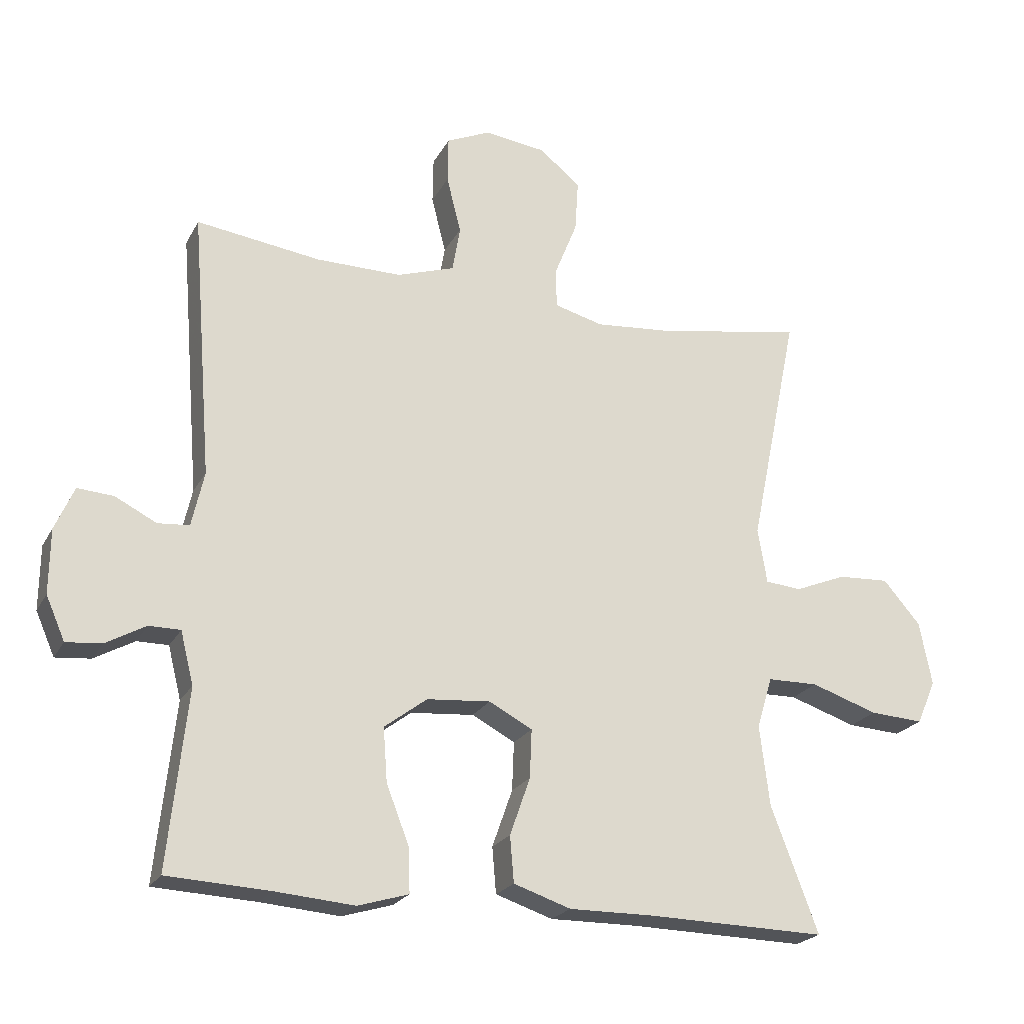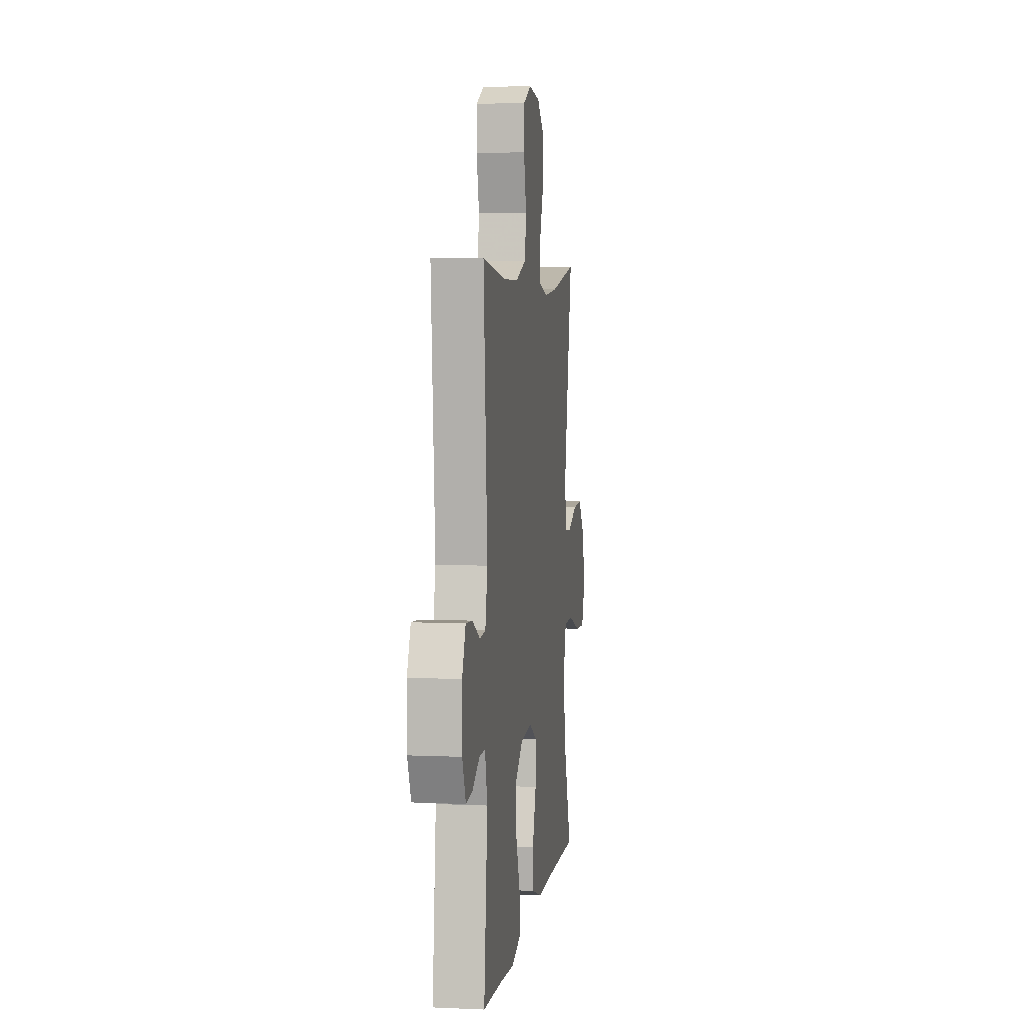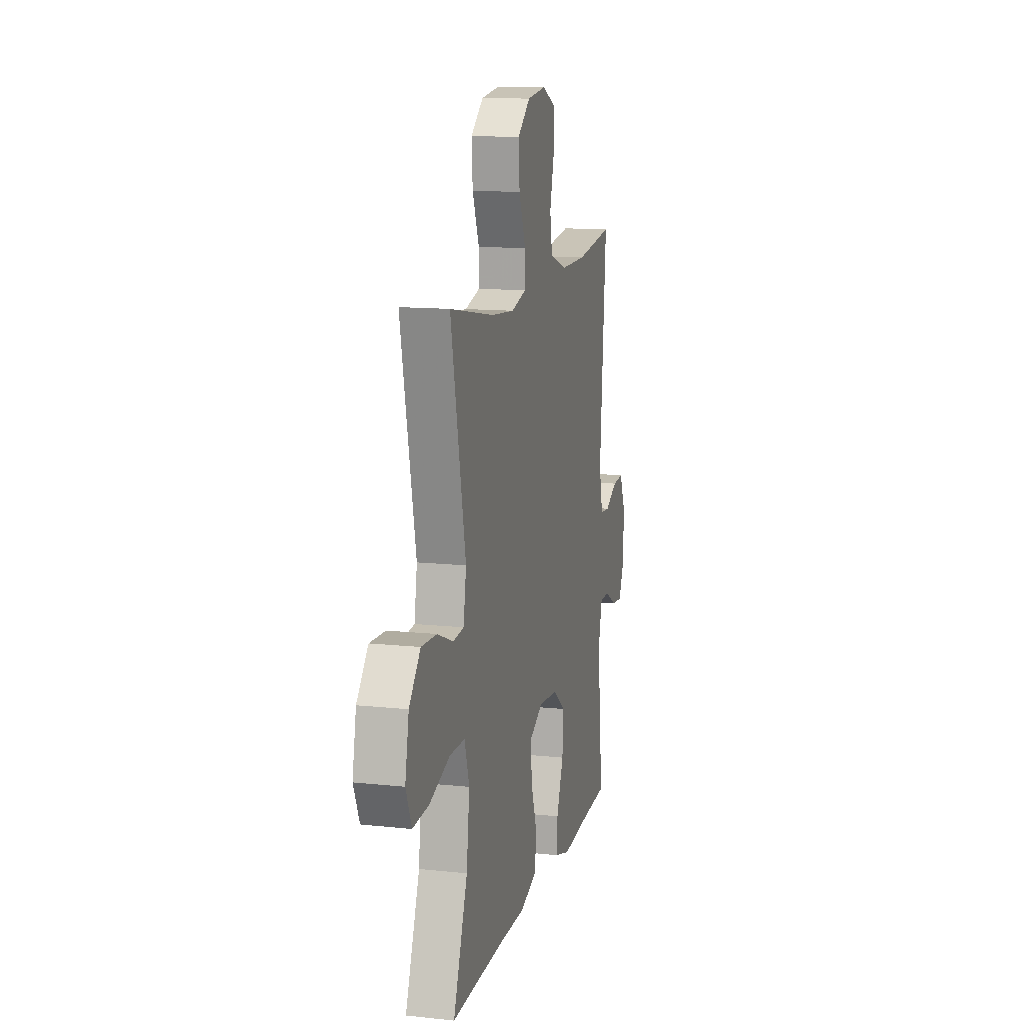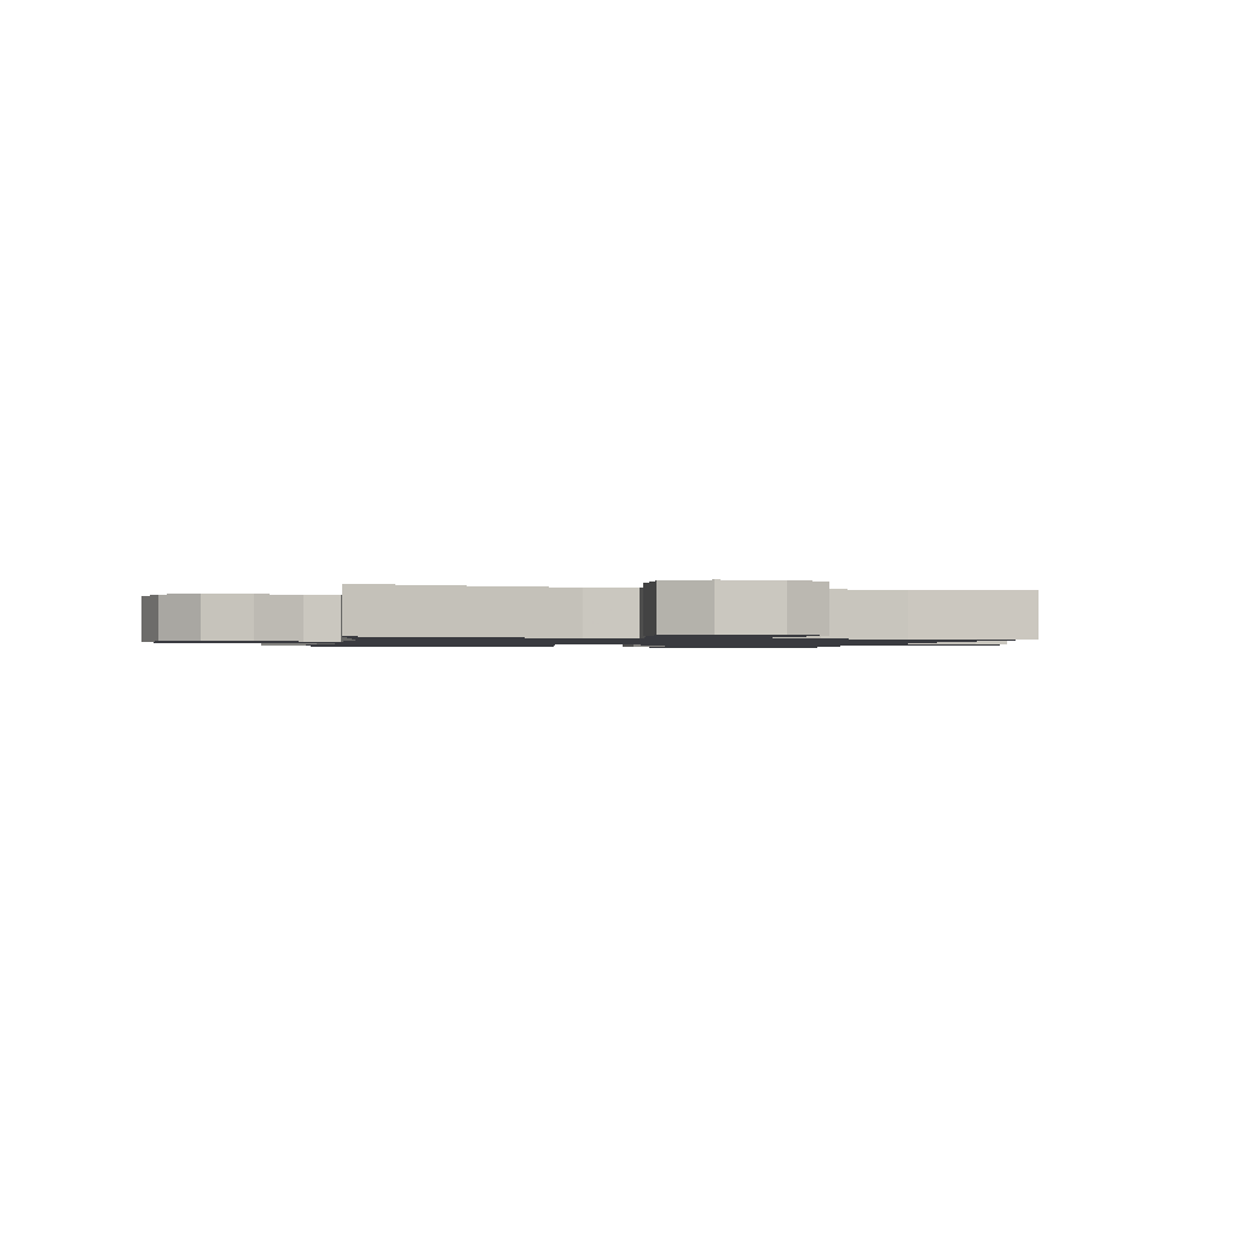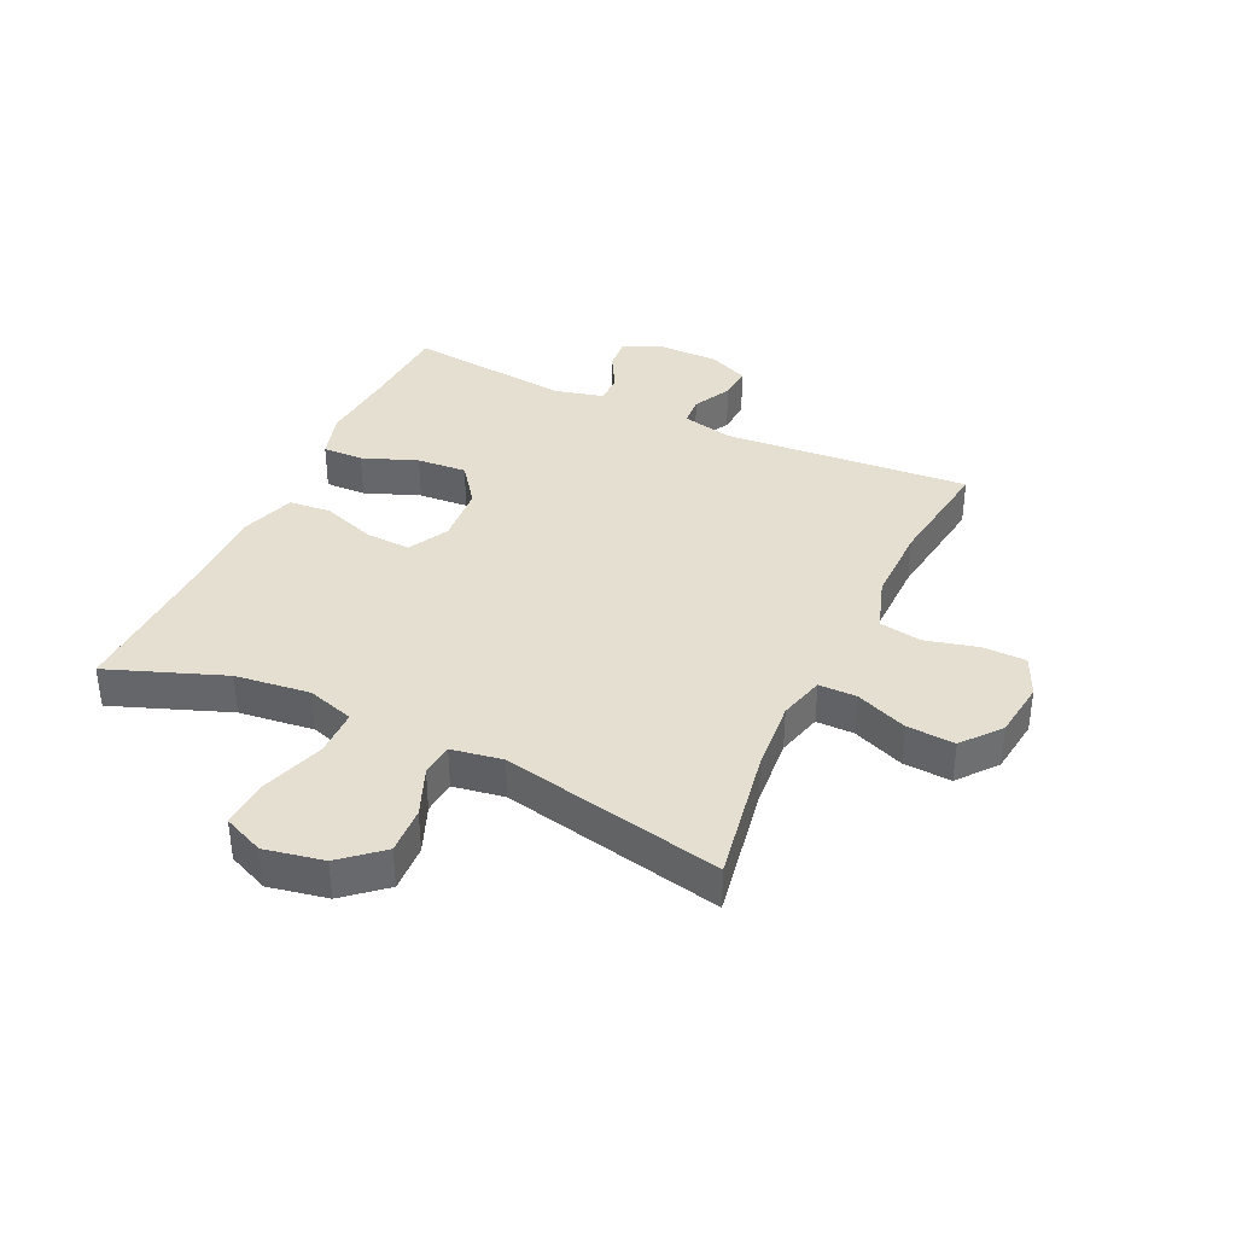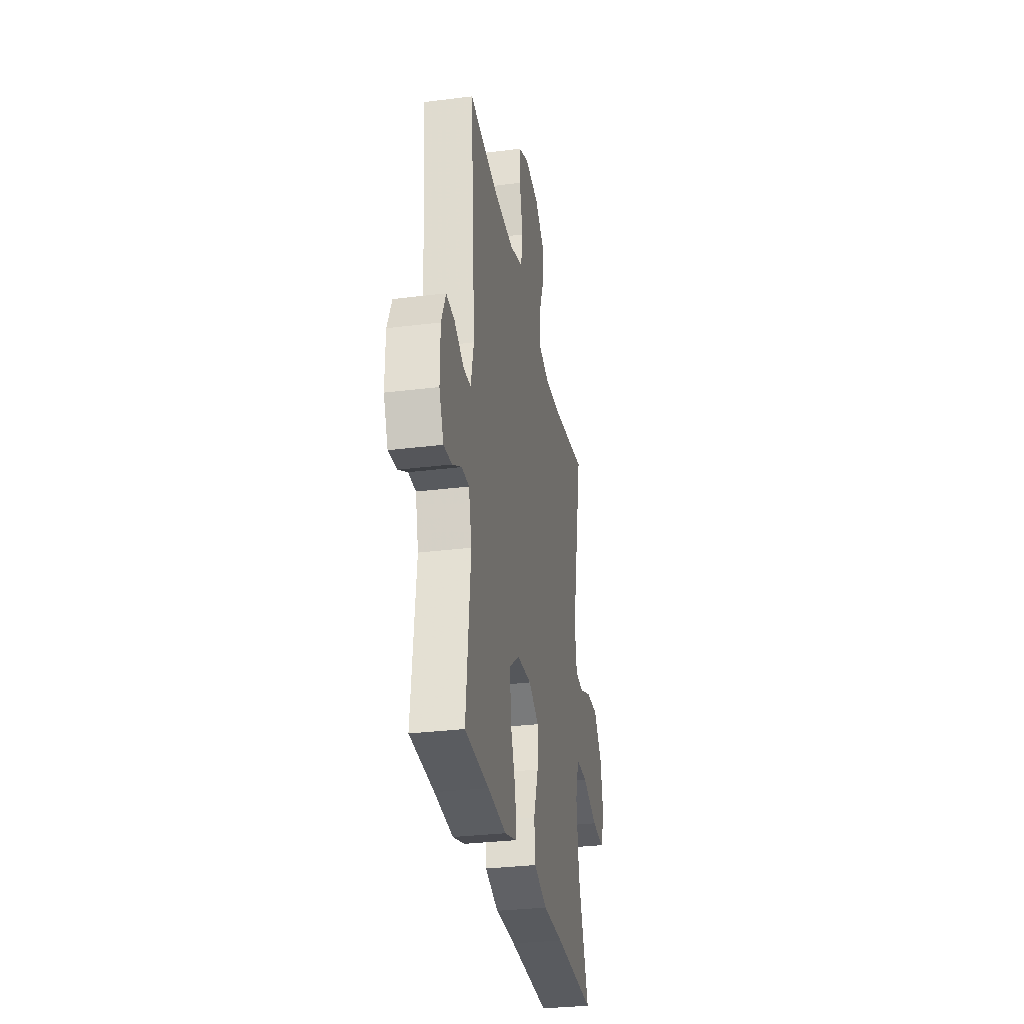
<metadata>
{"format":"obj","ext":"obj","renderer":"f3d","projection":"perspective","resolution":1024,"background":"white","views":[{"elev":-22.3,"azim":158.3,"up":"+Z"},{"elev":5.2,"azim":97.9,"up":"+Z"},{"elev":12.8,"azim":-76.1,"up":"+Z"},{"elev":-1.4,"azim":-14.6,"up":"+Y"},{"elev":37.5,"azim":-64.8,"up":"+Y"},{"elev":-31.1,"azim":100.1,"up":"+Z"}]}
</metadata>
<code>
v 0.5 0.07 -0.5
v 0.344 0.07 -0.508
v 0.223 0.07 -0.518
v 0.146 0.07 -0.495
v 0.148 0.07 -0.428
v 0.183 0.07 -0.338
v 0.189 0.07 -0.256
v 0.124 0.07 -0.207
v 0.027 0.07 -0.199
v -0.039 0.07 -0.234
v -0.036 0.07 -0.308
v -0.005 0.07 -0.396
v -0.011 0.07 -0.466
v -0.098 0.07 -0.495
v -0.231 0.07 -0.494
v -0.5 0.07 -0.5
v -0.428 0.07 -0.309
v -0.413 0.07 -0.186
v -0.437 0.07 -0.108
v -0.514 0.07 -0.107
v -0.616 0.07 -0.141
v -0.698 0.07 -0.146
v -0.727 0.07 -0.079
v -0.708 0.07 0.018
v -0.651 0.07 0.084
v -0.573 0.07 0.08
v -0.494 0.07 0.048
v -0.439 0.07 0.053
v -0.425 0.07 0.137
v -0.5 0.07 0.5
v -0.276 0.07 0.461
v -0.159 0.07 0.451
v -0.084 0.07 0.471
v -0.084 0.07 0.533
v -0.118 0.07 0.618
v -0.123 0.07 0.697
v -0.06 0.07 0.748
v 0.034 0.07 0.76
v 0.101 0.07 0.73
v 0.102 0.07 0.659
v 0.08 0.07 0.572
v 0.092 0.07 0.502
v 0.18 0.07 0.473
v 0.31 0.07 0.474
v 0.5 0.07 0.5
v 0.468 0.07 0.094
v 0.487 0.07 0.01
v 0.535 0.07 0.006
v 0.598 0.07 0.038
v 0.653 0.07 0.042
v 0.682 0.07 -0.024
v 0.683 0.07 -0.122
v 0.654 0.07 -0.188
v 0.6 0.07 -0.183
v 0.539 0.07 -0.149
v 0.491 0.07 -0.149
v 0.471 0.07 -0.229
v 0.5 0 -0.5
v 0.344 0 -0.508
v 0.223 0 -0.518
v 0.146 0 -0.495
v 0.148 0 -0.428
v 0.183 0 -0.338
v 0.189 0 -0.256
v 0.124 0 -0.207
v 0.027 0 -0.199
v -0.039 0 -0.234
v -0.036 0 -0.308
v -0.005 0 -0.396
v -0.011 0 -0.466
v -0.098 0 -0.495
v -0.231 0 -0.494
v -0.5 0 -0.5
v -0.428 0 -0.309
v -0.413 0 -0.186
v -0.437 0 -0.108
v -0.514 0 -0.107
v -0.616 0 -0.141
v -0.698 0 -0.146
v -0.727 0 -0.079
v -0.708 0 0.018
v -0.651 0 0.084
v -0.573 0 0.08
v -0.494 0 0.048
v -0.439 0 0.053
v -0.425 0 0.137
v -0.5 0 0.5
v -0.276 0 0.461
v -0.159 0 0.451
v -0.084 0 0.471
v -0.084 0 0.533
v -0.118 0 0.618
v -0.123 0 0.697
v -0.06 0 0.748
v 0.034 0 0.76
v 0.101 0 0.73
v 0.102 0 0.659
v 0.08 0 0.572
v 0.092 0 0.502
v 0.18 0 0.473
v 0.31 0 0.474
v 0.5 0 0.5
v 0.468 0 0.094
v 0.487 0 0.01
v 0.535 0 0.006
v 0.598 0 0.038
v 0.653 0 0.042
v 0.682 0 -0.024
v 0.683 0 -0.122
v 0.654 0 -0.188
v 0.6 0 -0.183
v 0.539 0 -0.149
v 0.491 0 -0.149
v 0.471 0 -0.229
f 52 53 54 55
f 52 55 56
f 51 52 56
f 48 49 50 51
f 47 48 51 56
f 46 47 56 57
f 44 45 46
f 43 44 46 57
f 38 39 40 41
f 38 41 42
f 37 38 42
f 34 35 36 37
f 33 34 37 42
f 32 33 42 43
f 29 30 31
f 28 29 31 32
f 24 25 26 27
f 24 27 28
f 23 24 28
f 20 21 22 23
f 19 20 23 28
f 18 19 28 32
f 15 16 17
f 11 12 13 14
f 10 11 14 15
f 3 4 5 6
f 2 3 6 7
f 1 2 7
f 57 1 7
f 43 57 7 8
f 32 43 8 9
f 18 32 9 10
f 10 15 17 18
f 112 111 110 109
f 113 112 109
f 113 109 108
f 108 107 106 105
f 113 108 105 104
f 114 113 104 103
f 103 102 101
f 114 103 101 100
f 98 97 96 95
f 99 98 95
f 99 95 94
f 94 93 92 91
f 99 94 91 90
f 100 99 90 89
f 88 87 86
f 89 88 86 85
f 84 83 82 81
f 85 84 81
f 85 81 80
f 80 79 78 77
f 85 80 77 76
f 89 85 76 75
f 74 73 72
f 71 70 69 68
f 72 71 68 67
f 63 62 61 60
f 64 63 60 59
f 64 59 58
f 64 58 114
f 65 64 114 100
f 66 65 100 89
f 67 66 89 75
f 75 74 72 67
f 1 58 59 2
f 2 59 60 3
f 3 60 61 4
f 4 61 62 5
f 5 62 63 6
f 6 63 64 7
f 7 64 65 8
f 8 65 66 9
f 9 66 67 10
f 10 67 68 11
f 11 68 69 12
f 12 69 70 13
f 13 70 71 14
f 14 71 72 15
f 15 72 73 16
f 16 73 74 17
f 17 74 75 18
f 18 75 76 19
f 19 76 77 20
f 20 77 78 21
f 21 78 79 22
f 22 79 80 23
f 23 80 81 24
f 24 81 82 25
f 25 82 83 26
f 26 83 84 27
f 27 84 85 28
f 28 85 86 29
f 29 86 87 30
f 30 87 88 31
f 31 88 89 32
f 32 89 90 33
f 33 90 91 34
f 34 91 92 35
f 35 92 93 36
f 36 93 94 37
f 37 94 95 38
f 38 95 96 39
f 39 96 97 40
f 40 97 98 41
f 41 98 99 42
f 42 99 100 43
f 43 100 101 44
f 44 101 102 45
f 45 102 103 46
f 46 103 104 47
f 47 104 105 48
f 48 105 106 49
f 49 106 107 50
f 50 107 108 51
f 51 108 109 52
f 52 109 110 53
f 53 110 111 54
f 54 111 112 55
f 55 112 113 56
f 56 113 114 57
f 57 114 58 1

</code>
